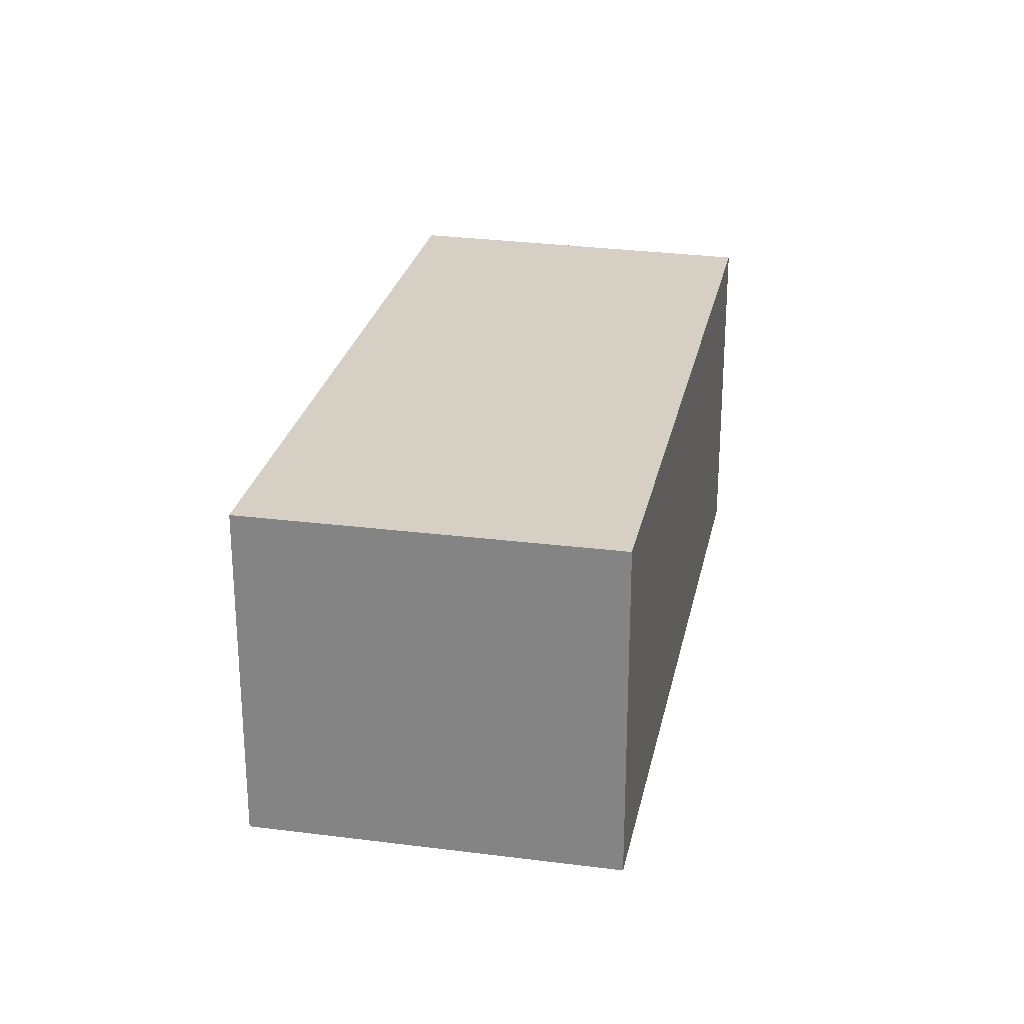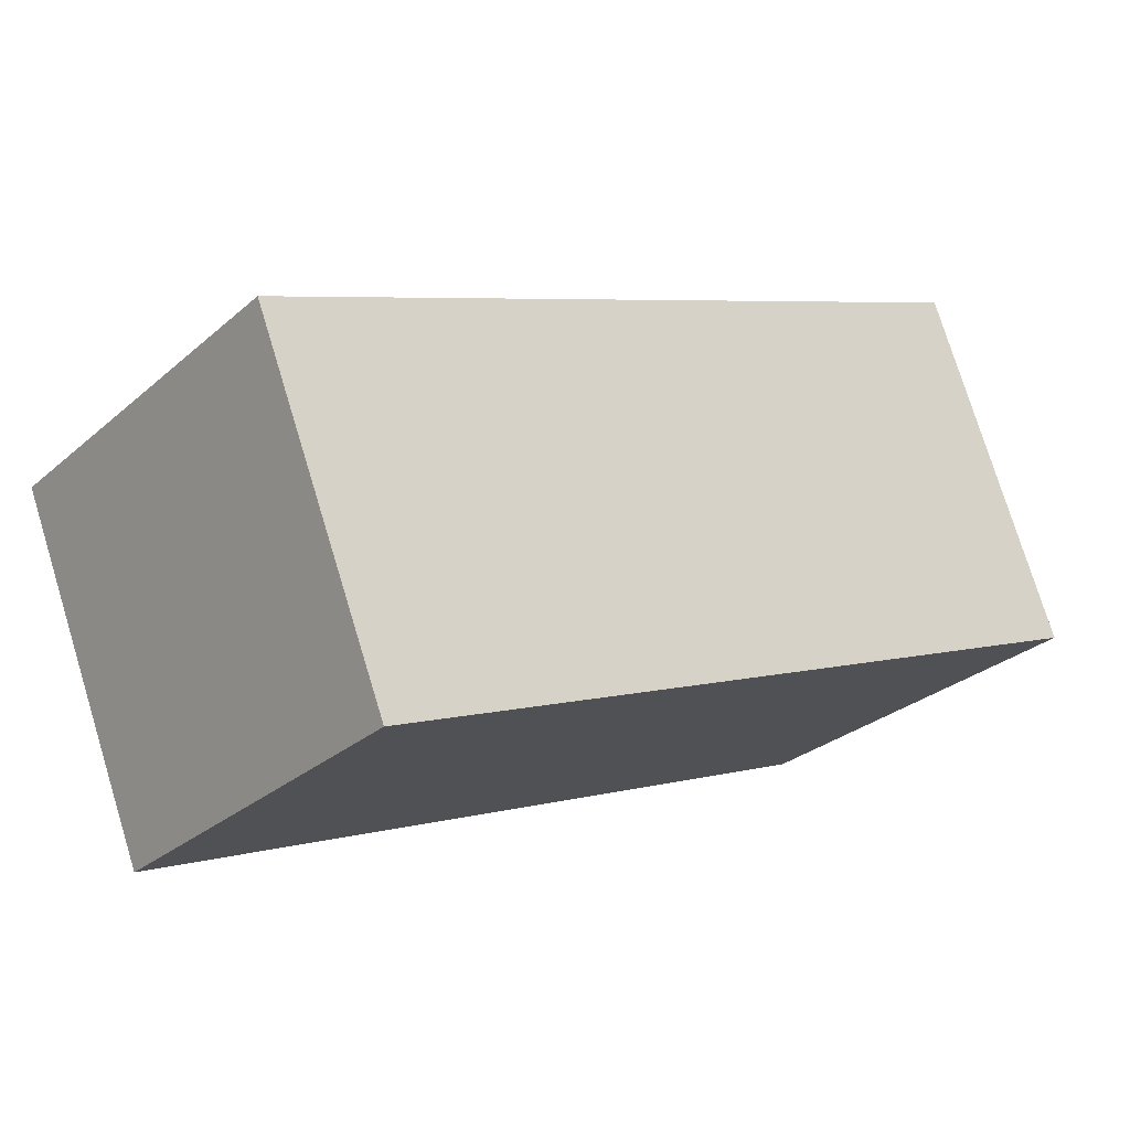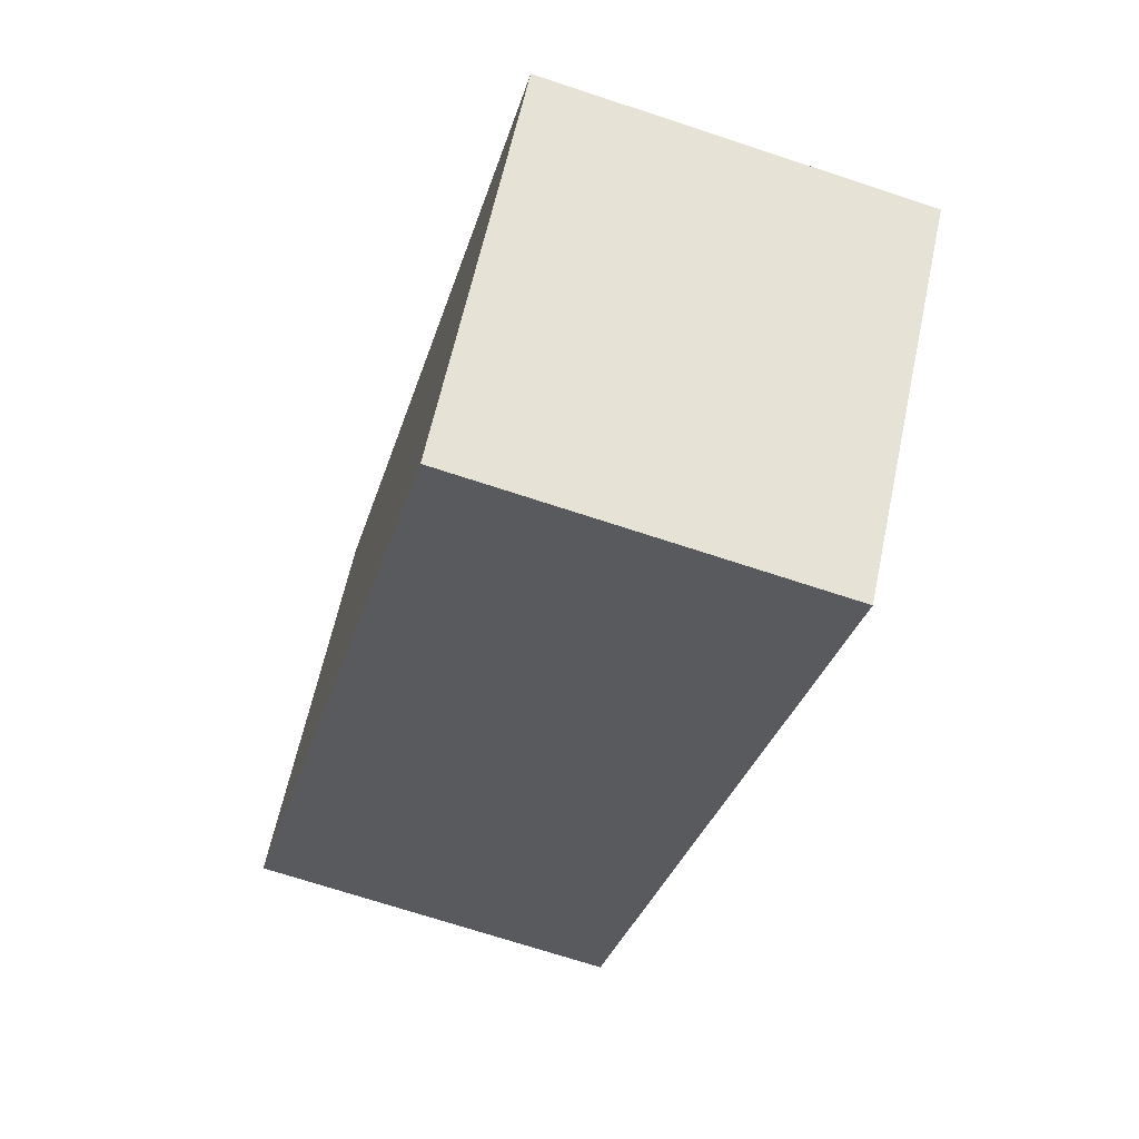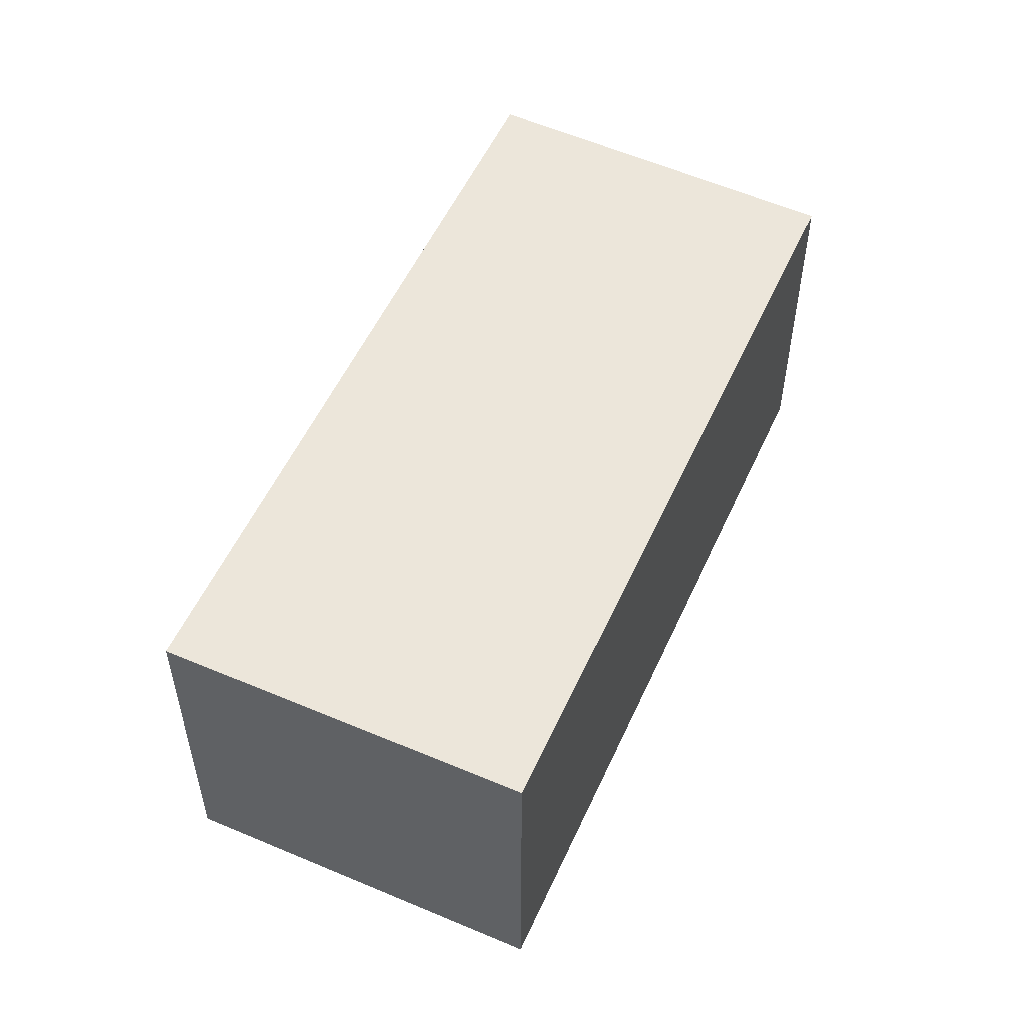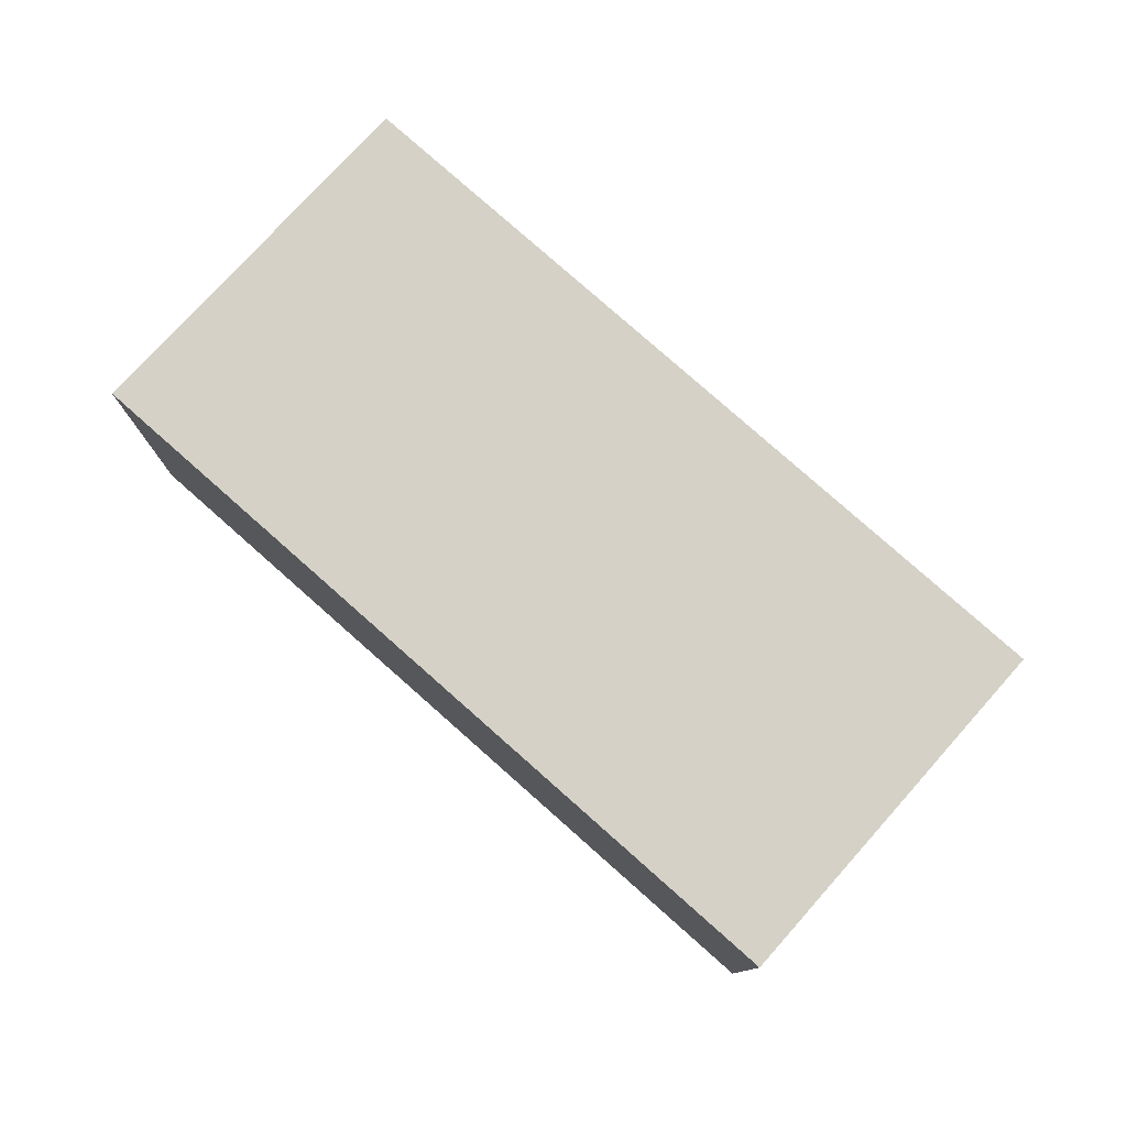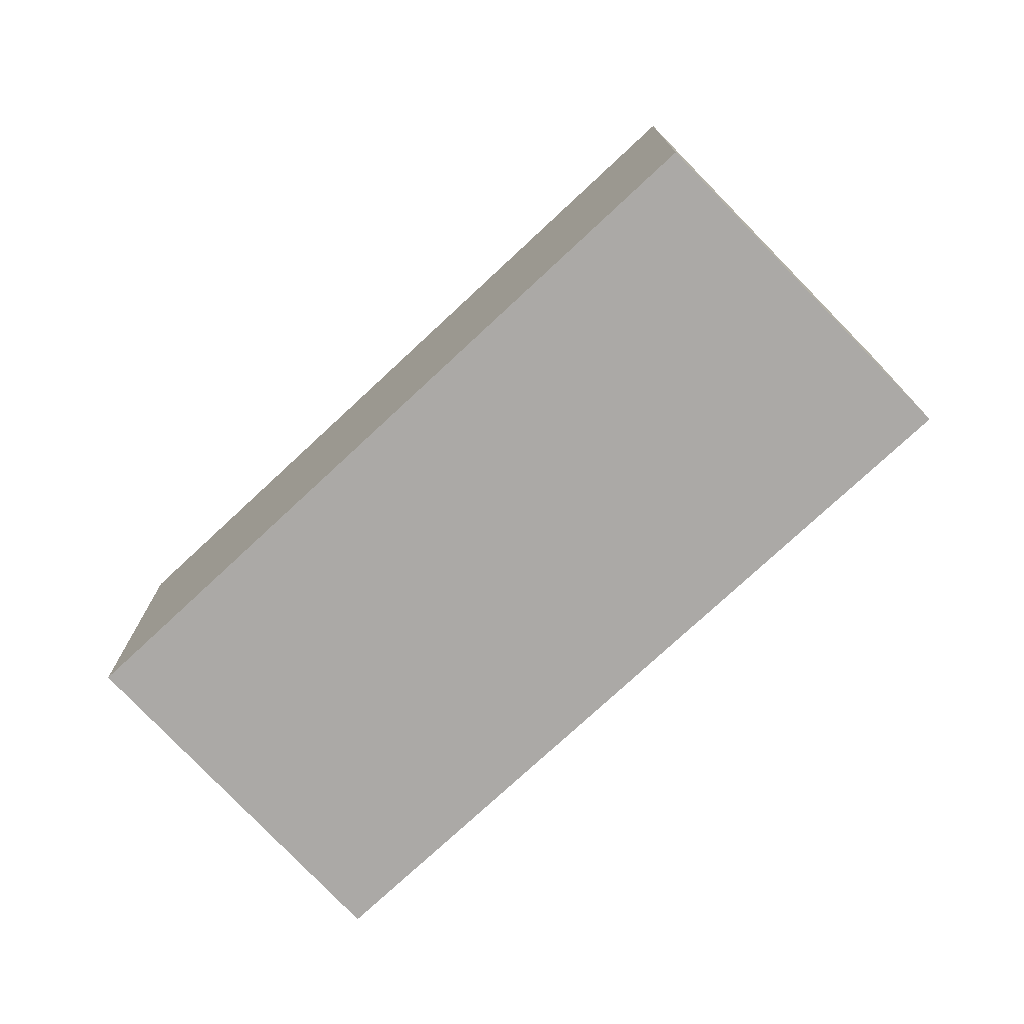
<metadata>
{"format":"obj","ext":"obj","renderer":"f3d","projection":"perspective","resolution":1024,"background":"white","views":[{"elev":26.3,"azim":141.7,"up":"+Y"},{"elev":76.1,"azim":-17.0,"up":"+Z"},{"elev":-70.0,"azim":71.7,"up":"+Z"},{"elev":54.3,"azim":154.5,"up":"+Y"},{"elev":79.2,"azim":81.8,"up":"+Y"},{"elev":-75.5,"azim":-96.7,"up":"+Y"}]}
</metadata>
<code>
v  4.123 2.343 -3.497
v  1.595 2.343 1.98
v  5.77 2.343 -1.556
v  0 2.343 1.435e-16
v  4.123 2.141e-16 -3.497
v  0 0 0
v  1.595 -1.212e-16 1.98
v  5.77 9.528e-17 -1.556
g defaultobject
f 1 2 3
f 2 1 4
f 5 4 1
f 4 5 6
f 6 2 4
f 2 6 7
f 7 3 2
f 3 7 8
f 8 1 3
f 1 8 5
f 5 7 6
f 7 5 8

</code>
